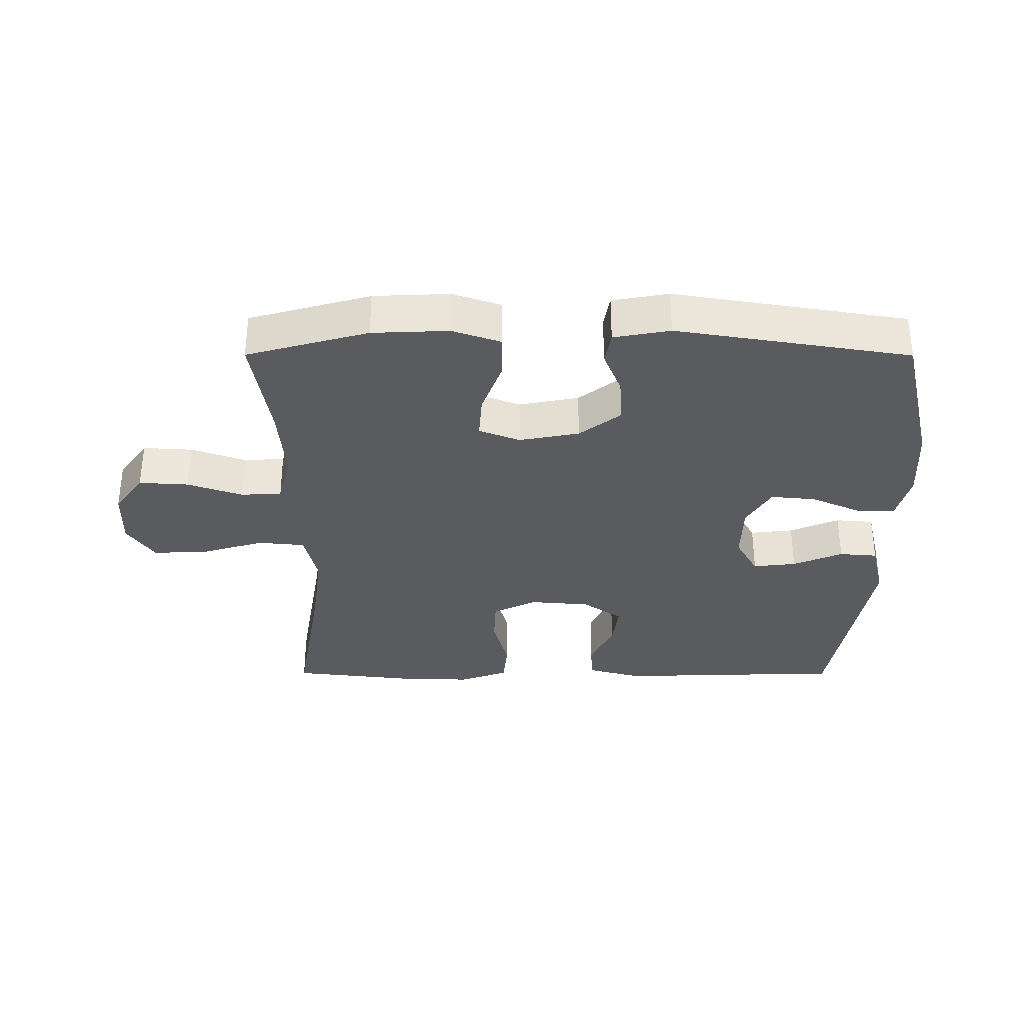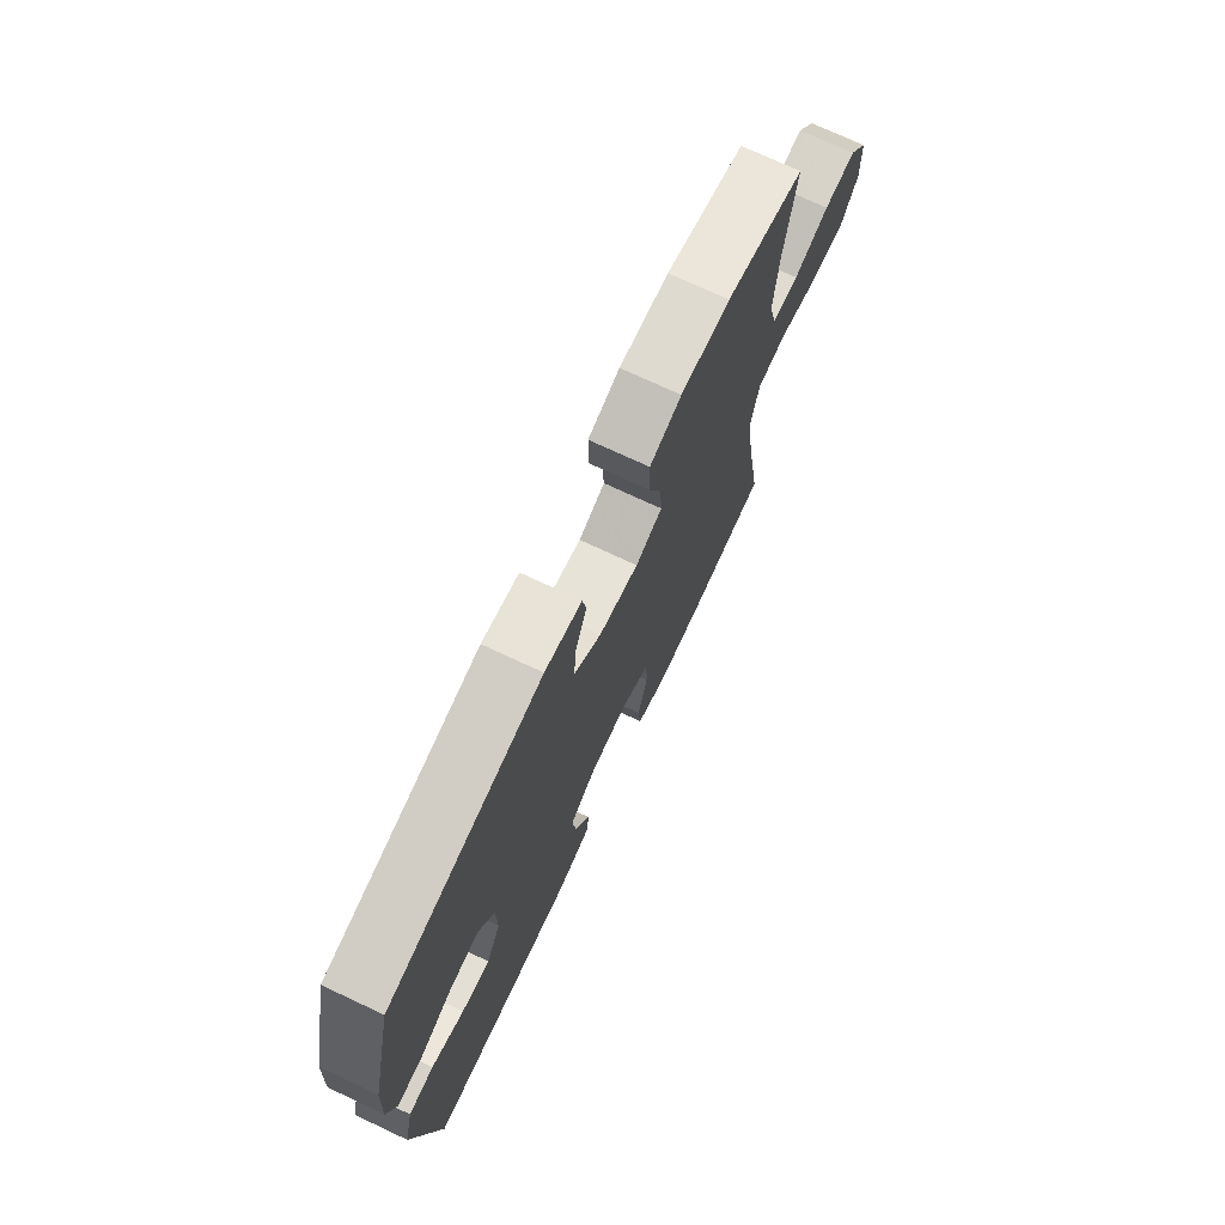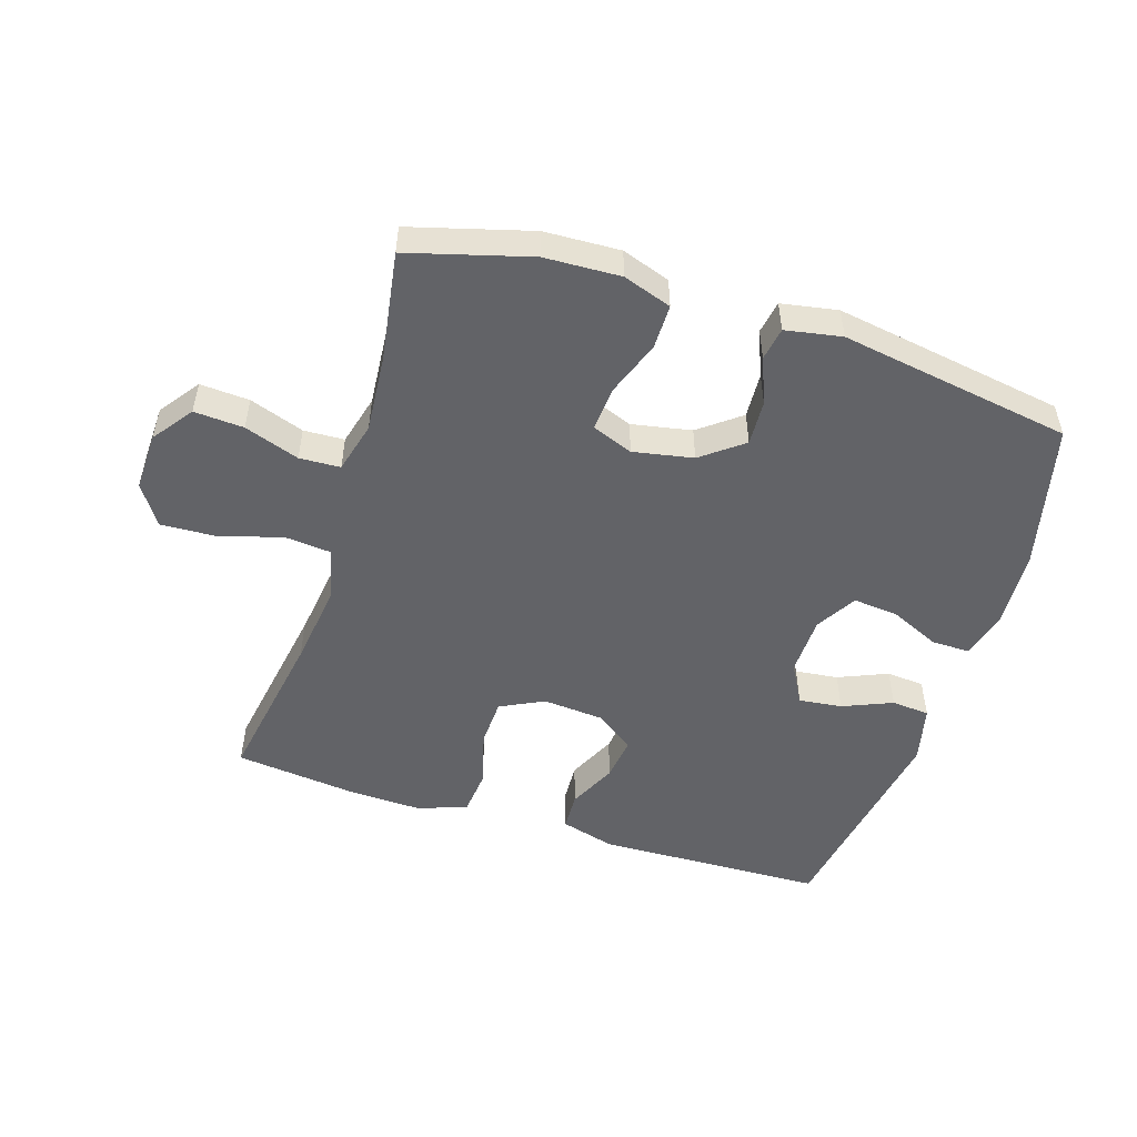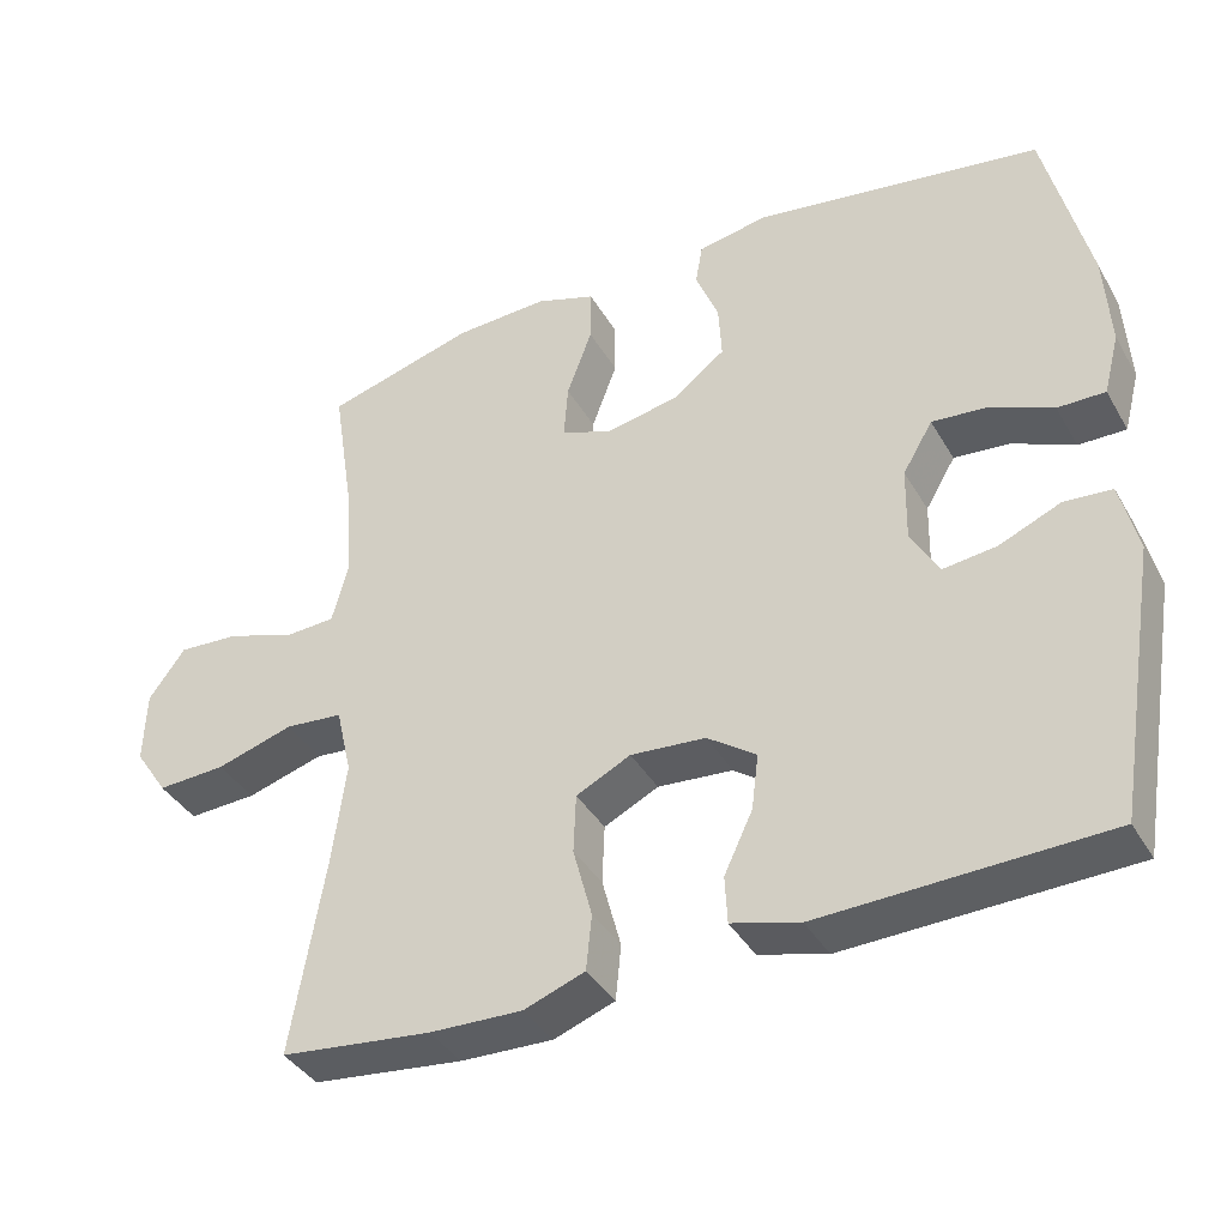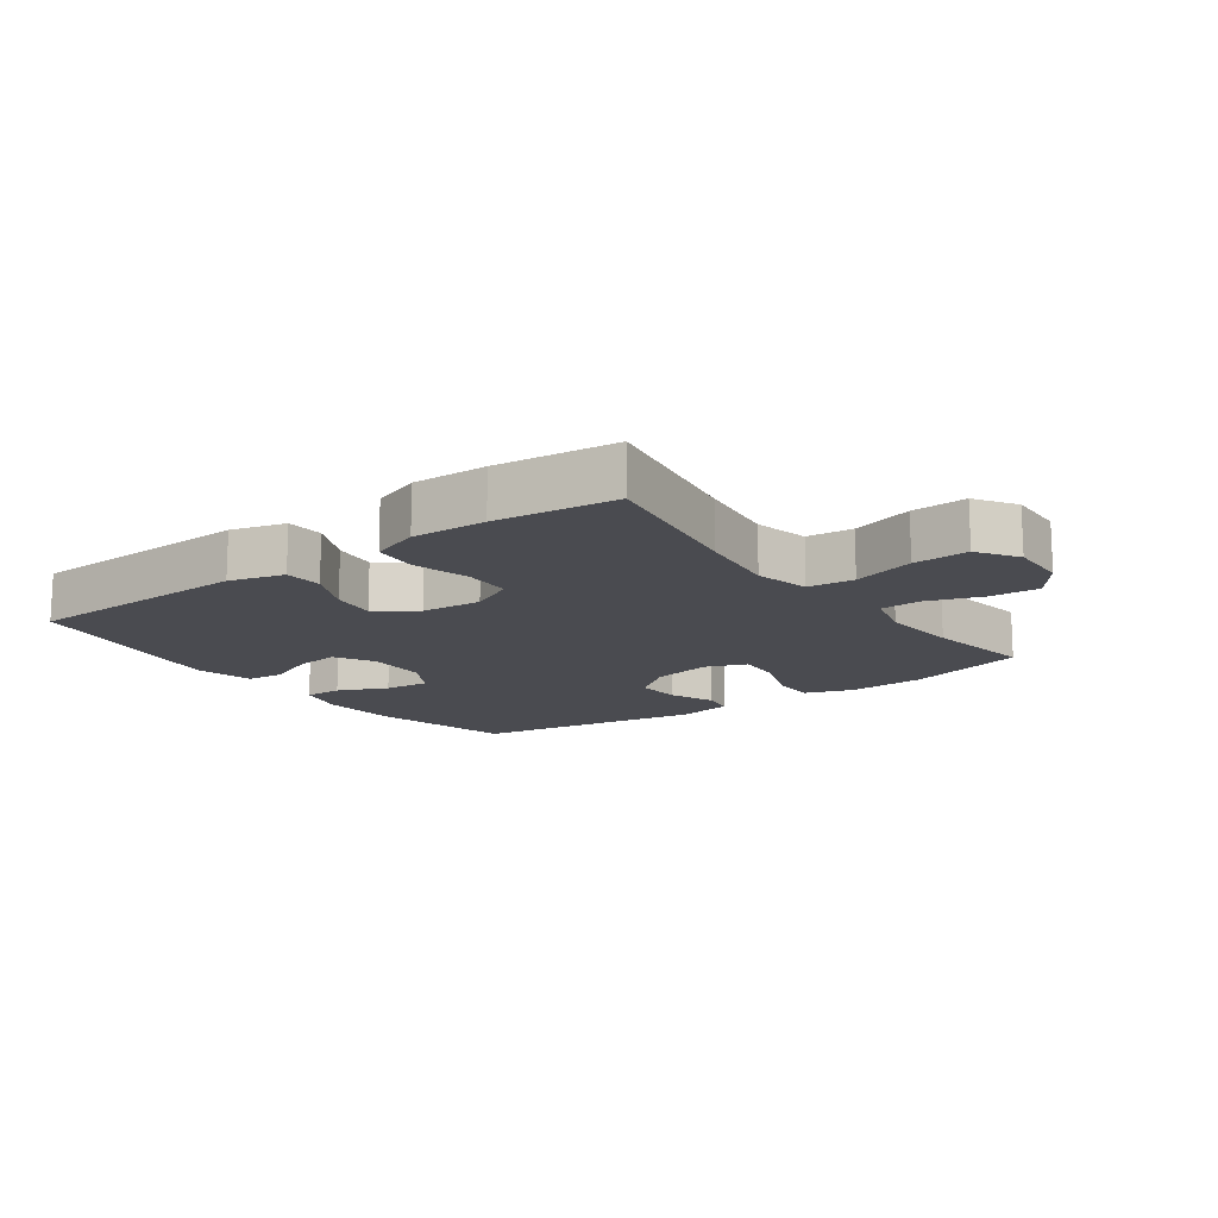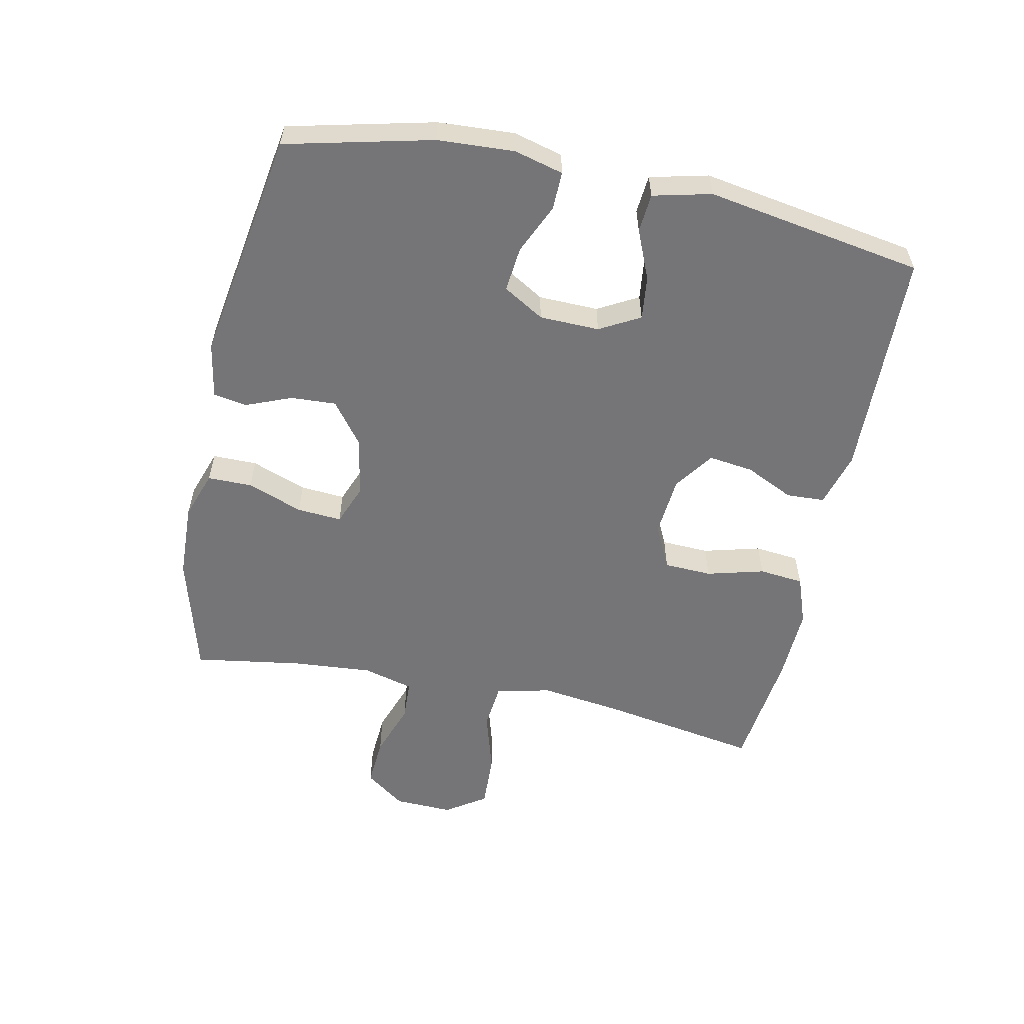
<metadata>
{"format":"obj","ext":"obj","renderer":"f3d","projection":"perspective","resolution":1024,"background":"white","views":[{"elev":-33.1,"azim":-0.1,"up":"+Y"},{"elev":73.1,"azim":115.1,"up":"+Z"},{"elev":-51.0,"azim":-17.6,"up":"+Y"},{"elev":-38.9,"azim":27.3,"up":"+Z"},{"elev":-14.4,"azim":-144.0,"up":"+Y"},{"elev":-56.6,"azim":78.1,"up":"+Y"}]}
</metadata>
<code>
v -0.5 0.07 0.5
v -0.31 0.07 0.553
v -0.191 0.07 0.558
v -0.115 0.07 0.532
v -0.115 0.07 0.462
v -0.147 0.07 0.375
v -0.152 0.07 0.305
v -0.088 0.07 0.28
v 0.006 0.07 0.298
v 0.071 0.07 0.348
v 0.067 0.07 0.419
v 0.038 0.07 0.491
v 0.047 0.07 0.543
v 0.135 0.07 0.559
v 0.5 0.07 0.5
v 0.555 0.07 0.271
v 0.562 0.07 0.151
v 0.542 0.07 0.074
v 0.482 0.07 0.075
v 0.404 0.07 0.11
v 0.333 0.07 0.117
v 0.295 0.07 0.053
v 0.293 0.07 -0.041
v 0.328 0.07 -0.104
v 0.396 0.07 -0.096
v 0.474 0.07 -0.063
v 0.534 0.07 -0.068
v 0.556 0.07 -0.159
v 0.5 0.07 -0.5
v 0.141 0.07 -0.511
v 0.055 0.07 -0.487
v 0.052 0.07 -0.427
v 0.088 0.07 -0.351
v 0.097 0.07 -0.281
v 0.035 0.07 -0.237
v -0.06 0.07 -0.229
v -0.129 0.07 -0.263
v -0.132 0.07 -0.338
v -0.108 0.07 -0.428
v -0.115 0.07 -0.498
v -0.192 0.07 -0.526
v -0.309 0.07 -0.522
v -0.5 0.07 -0.5
v -0.458 0.07 -0.25
v -0.441 0.07 -0.121
v -0.461 0.07 -0.035
v -0.534 0.07 -0.028
v -0.632 0.07 -0.057
v -0.719 0.07 -0.061
v -0.761 0.07 0.002
v -0.758 0.07 0.094
v -0.712 0.07 0.157
v -0.634 0.07 0.152
v -0.548 0.07 0.122
v -0.484 0.07 0.125
v -0.463 0.07 0.205
v -0.473 0.07 0.328
v -0.5 0 0.5
v -0.31 0 0.553
v -0.191 0 0.558
v -0.115 0 0.532
v -0.115 0 0.462
v -0.147 0 0.375
v -0.152 0 0.305
v -0.088 0 0.28
v 0.006 0 0.298
v 0.071 0 0.348
v 0.067 0 0.419
v 0.038 0 0.491
v 0.047 0 0.543
v 0.135 0 0.559
v 0.5 0 0.5
v 0.555 0 0.271
v 0.562 0 0.151
v 0.542 0 0.074
v 0.482 0 0.075
v 0.404 0 0.11
v 0.333 0 0.117
v 0.295 0 0.053
v 0.293 0 -0.041
v 0.328 0 -0.104
v 0.396 0 -0.096
v 0.474 0 -0.063
v 0.534 0 -0.068
v 0.556 0 -0.159
v 0.5 0 -0.5
v 0.141 0 -0.511
v 0.055 0 -0.487
v 0.052 0 -0.427
v 0.088 0 -0.351
v 0.097 0 -0.281
v 0.035 0 -0.237
v -0.06 0 -0.229
v -0.129 0 -0.263
v -0.132 0 -0.338
v -0.108 0 -0.428
v -0.115 0 -0.498
v -0.192 0 -0.526
v -0.309 0 -0.522
v -0.5 0 -0.5
v -0.458 0 -0.25
v -0.441 0 -0.121
v -0.461 0 -0.035
v -0.534 0 -0.028
v -0.632 0 -0.057
v -0.719 0 -0.061
v -0.761 0 0.002
v -0.758 0 0.094
v -0.712 0 0.157
v -0.634 0 0.152
v -0.548 0 0.122
v -0.484 0 0.125
v -0.463 0 0.205
v -0.473 0 0.328
f 52 53 54
f 51 52 54
f 50 51 54
f 49 50 54
f 48 49 54
f 47 48 54
f 46 47 54 55
f 45 46 55 56
f 42 43 44
f 41 42 44
f 40 41 44
f 39 40 44
f 38 39 44
f 37 38 44 45
f 36 37 45 56
f 31 32 33
f 30 31 33
f 29 30 33
f 28 29 33
f 27 28 33
f 26 27 33
f 25 26 33
f 24 25 33 34
f 23 24 34 35
f 18 19 20
f 17 18 20
f 16 17 20
f 15 16 20
f 14 15 20
f 13 14 20
f 12 13 20
f 11 12 20
f 10 11 20 21
f 9 10 21 22
f 4 5 6
f 3 4 6
f 2 3 6
f 1 2 6
f 57 1 6
f 57 6 7
f 56 57 7 8
f 35 36 56
f 23 35 56
f 22 23 56
f 9 22 56
f 8 9 56
f 111 110 109
f 111 109 108
f 111 108 107
f 111 107 106
f 111 106 105
f 111 105 104
f 112 111 104 103
f 113 112 103 102
f 101 100 99
f 101 99 98
f 101 98 97
f 101 97 96
f 101 96 95
f 102 101 95 94
f 113 102 94 93
f 90 89 88
f 90 88 87
f 90 87 86
f 90 86 85
f 90 85 84
f 90 84 83
f 90 83 82
f 91 90 82 81
f 92 91 81 80
f 77 76 75
f 77 75 74
f 77 74 73
f 77 73 72
f 77 72 71
f 77 71 70
f 77 70 69
f 77 69 68
f 78 77 68 67
f 79 78 67 66
f 63 62 61
f 63 61 60
f 63 60 59
f 63 59 58
f 63 58 114
f 64 63 114
f 65 64 114 113
f 113 93 92
f 113 92 80
f 113 80 79
f 113 79 66
f 113 66 65
f 1 58 59 2
f 2 59 60 3
f 3 60 61 4
f 4 61 62 5
f 5 62 63 6
f 6 63 64 7
f 7 64 65 8
f 8 65 66 9
f 9 66 67 10
f 10 67 68 11
f 11 68 69 12
f 12 69 70 13
f 13 70 71 14
f 14 71 72 15
f 15 72 73 16
f 16 73 74 17
f 17 74 75 18
f 18 75 76 19
f 19 76 77 20
f 20 77 78 21
f 21 78 79 22
f 22 79 80 23
f 23 80 81 24
f 24 81 82 25
f 25 82 83 26
f 26 83 84 27
f 27 84 85 28
f 28 85 86 29
f 29 86 87 30
f 30 87 88 31
f 31 88 89 32
f 32 89 90 33
f 33 90 91 34
f 34 91 92 35
f 35 92 93 36
f 36 93 94 37
f 37 94 95 38
f 38 95 96 39
f 39 96 97 40
f 40 97 98 41
f 41 98 99 42
f 42 99 100 43
f 43 100 101 44
f 44 101 102 45
f 45 102 103 46
f 46 103 104 47
f 47 104 105 48
f 48 105 106 49
f 49 106 107 50
f 50 107 108 51
f 51 108 109 52
f 52 109 110 53
f 53 110 111 54
f 54 111 112 55
f 55 112 113 56
f 56 113 114 57
f 57 114 58 1

</code>
